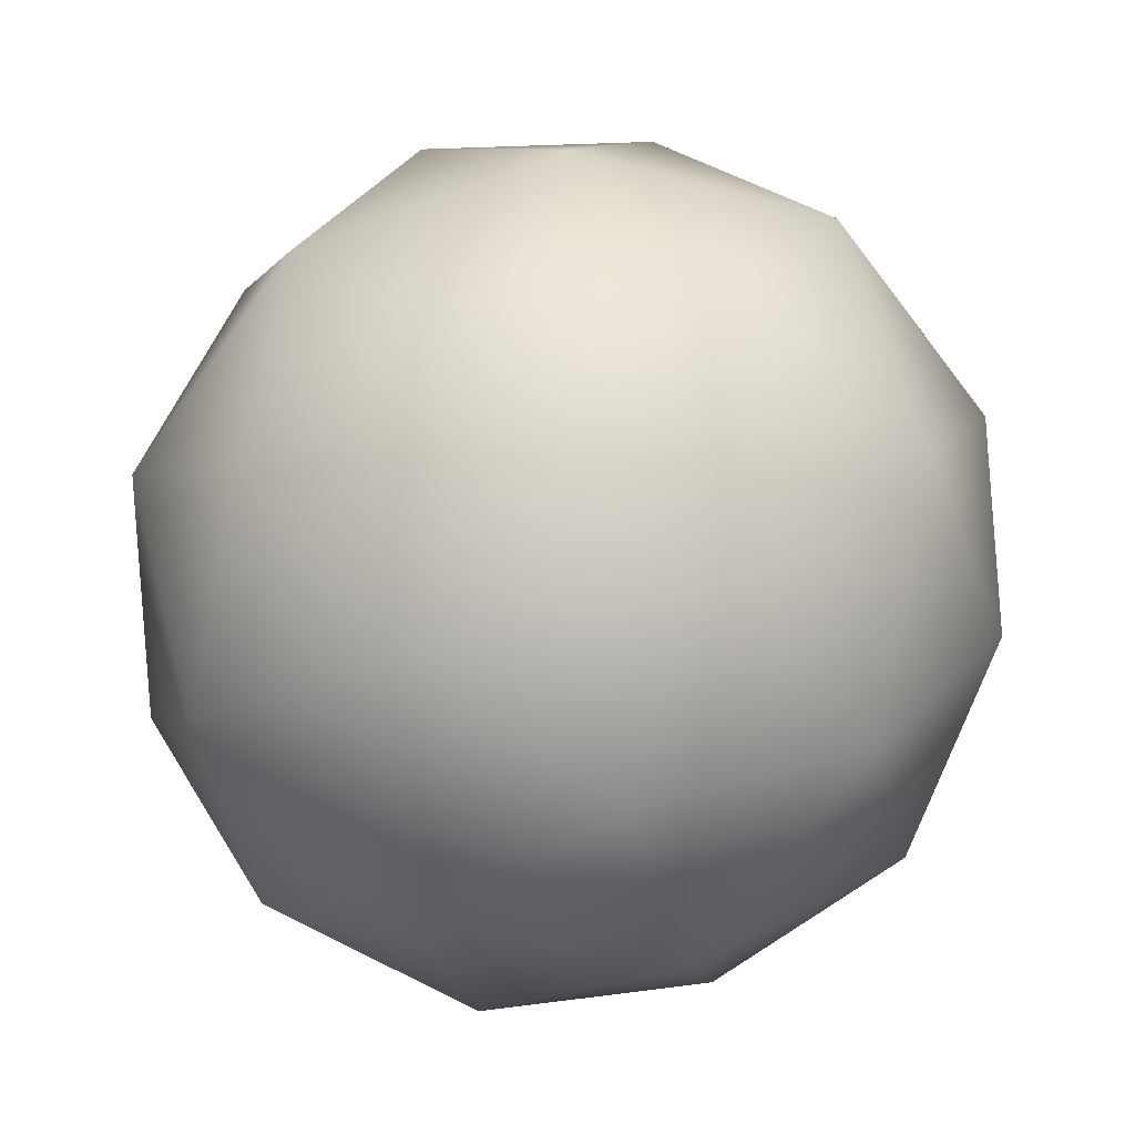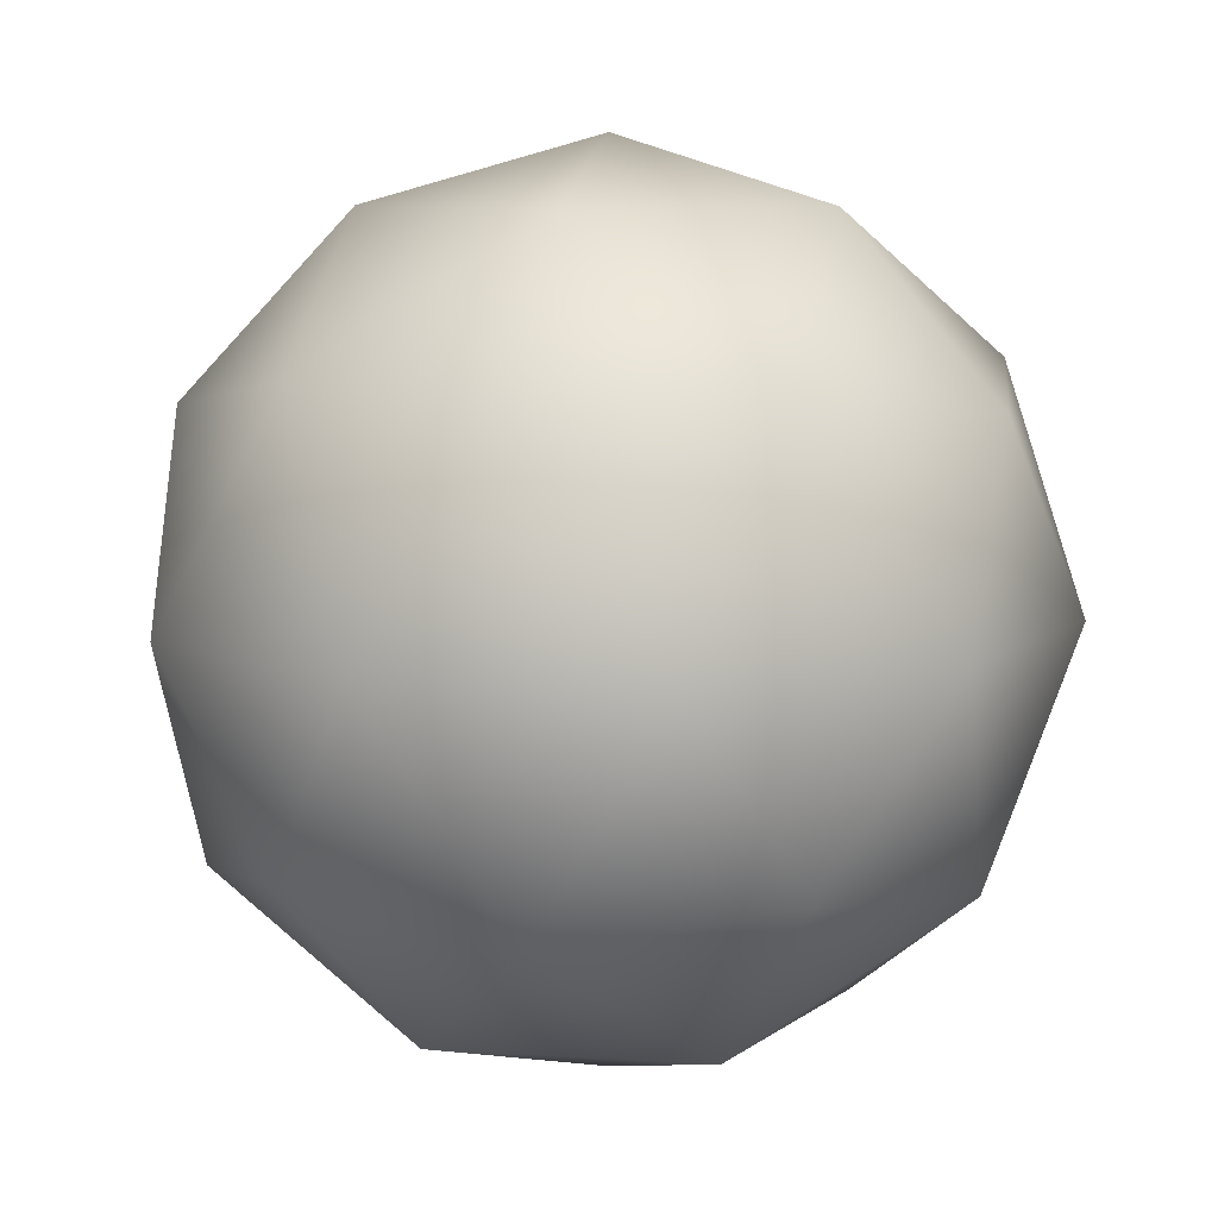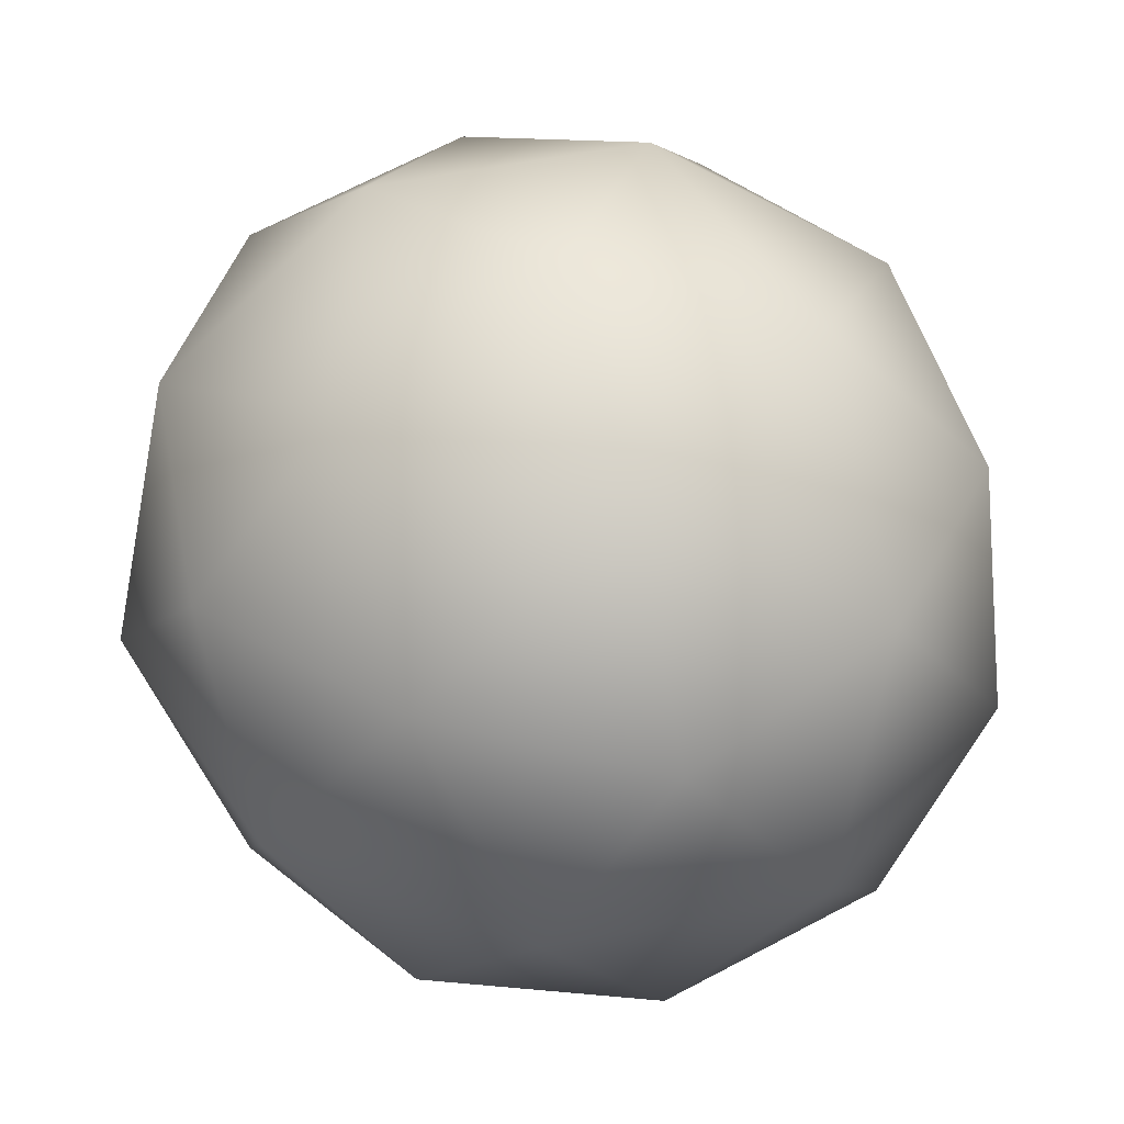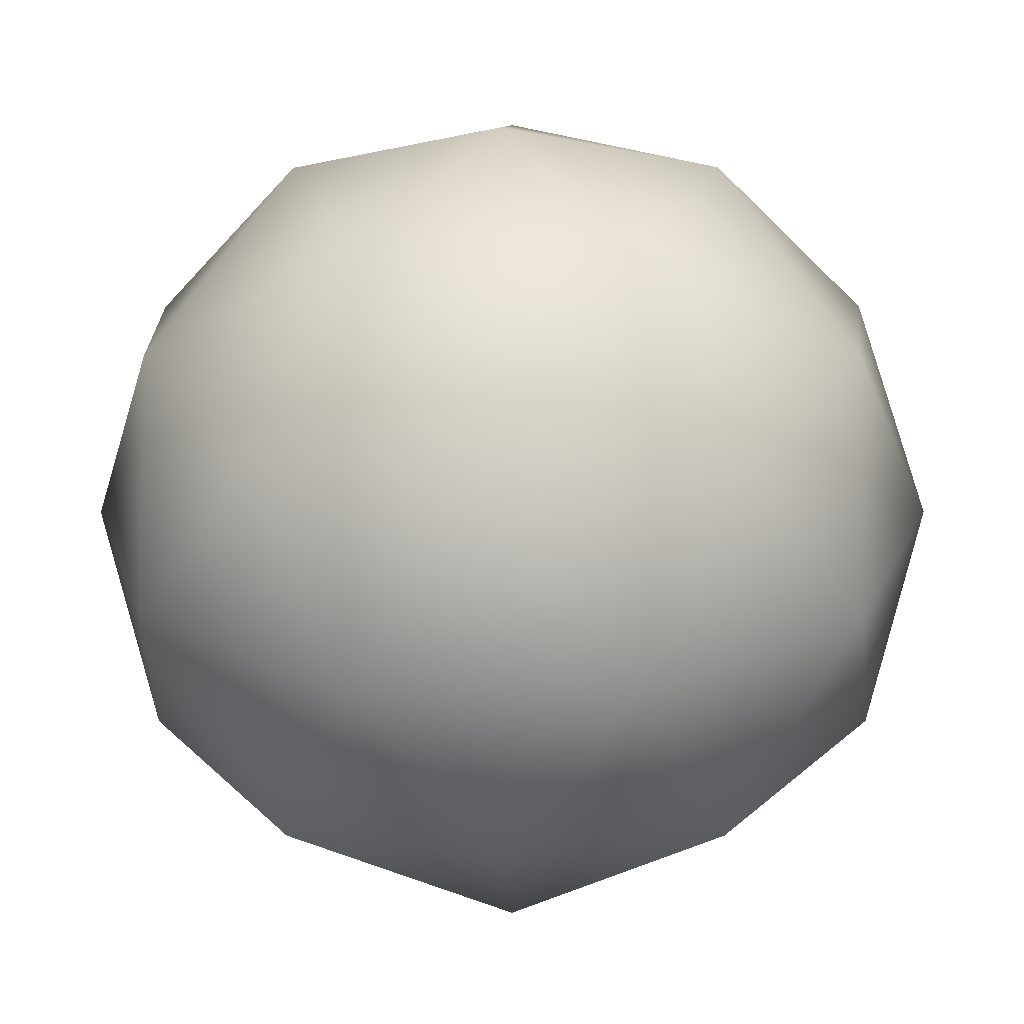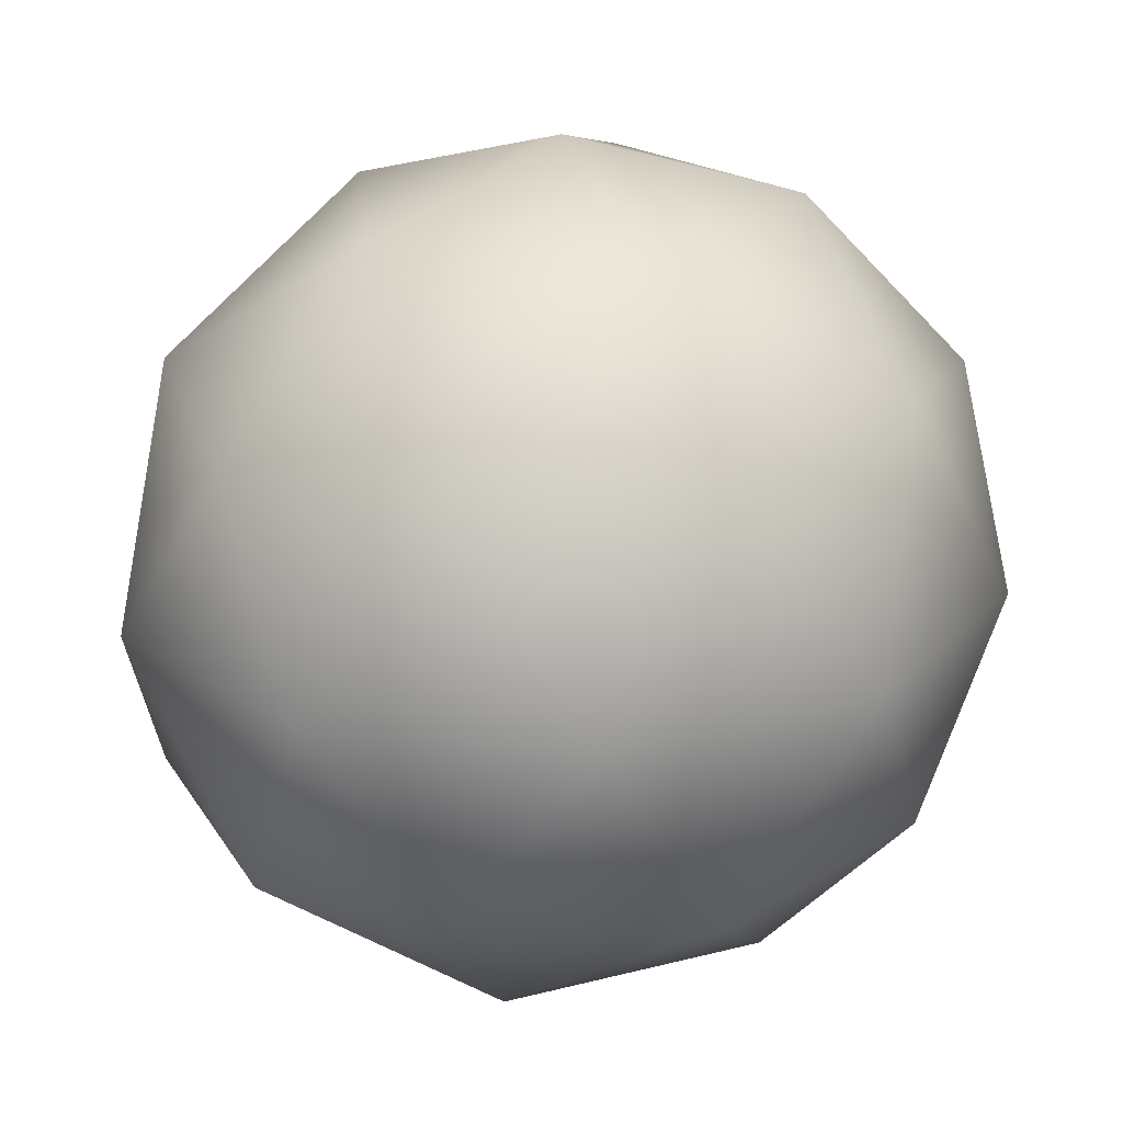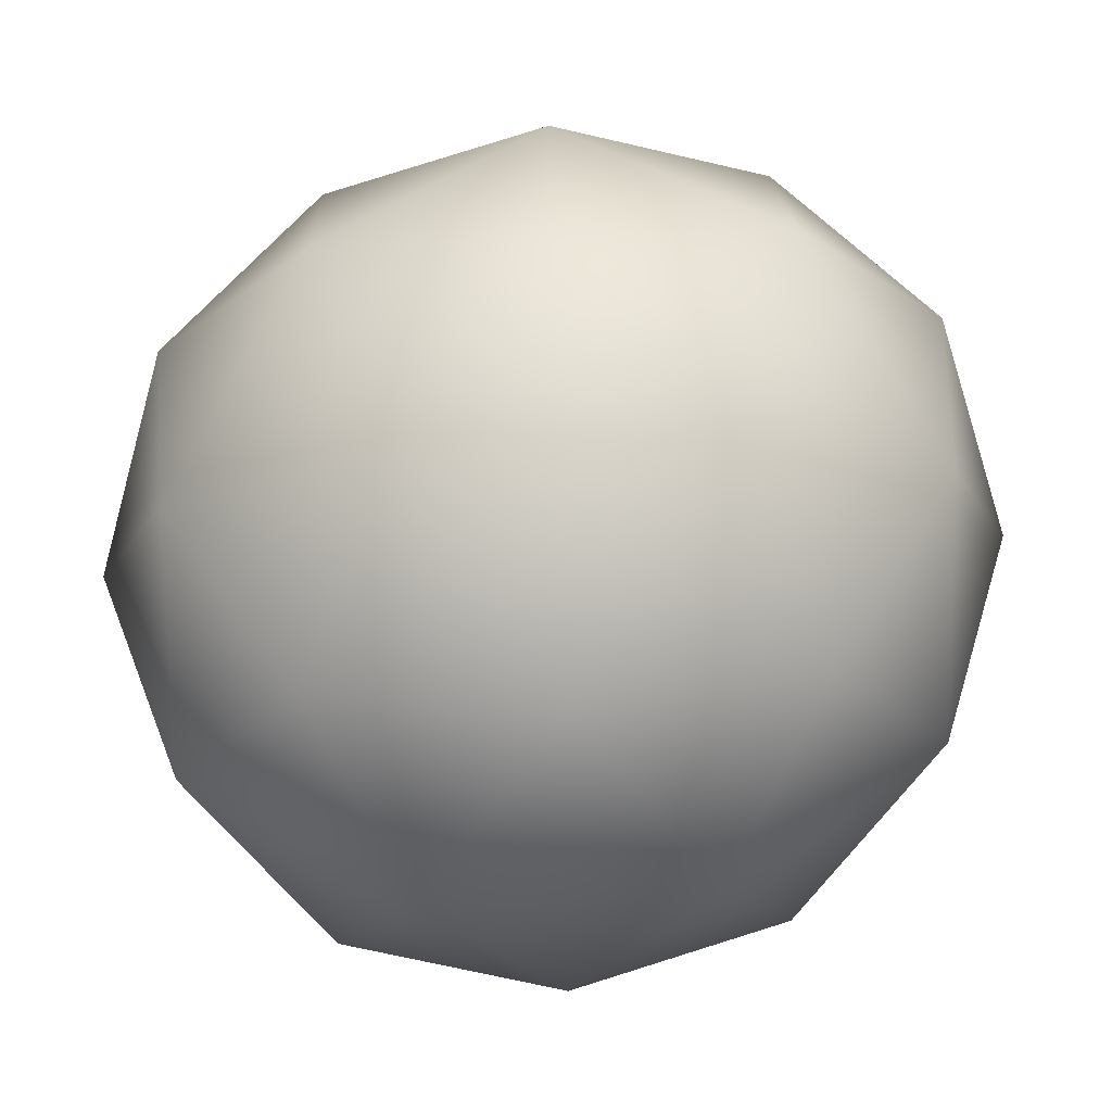
<metadata>
{"format":"obj","ext":"obj","renderer":"f3d","projection":"perspective","resolution":1024,"background":"white","views":[{"elev":27.9,"azim":-71.3,"up":"+Z"},{"elev":8.1,"azim":100.2,"up":"+Y"},{"elev":52.2,"azim":-139.9,"up":"+Y"},{"elev":-6.8,"azim":-30.2,"up":"+Z"},{"elev":21.9,"azim":138.3,"up":"+Y"},{"elev":49.5,"azim":-20.6,"up":"+Y"}]}
</metadata>
<code>
v 0 -0.5 0
v 0.3804 -0.2236 0.2629
v -0.1453 -0.2236 0.4253
v -0.4702 -0.2236 0
v -0.1453 -0.2236 -0.4253
v 0.3804 -0.2236 -0.2629
v 0.1453 0.2236 0.4253
v -0.3804 0.2236 0.2629
v -0.3804 0.2236 -0.2629
v 0.1453 0.2236 -0.4253
v 0.4702 0.2236 0
v 0 0.5 0
v -0.08541 -0.4253 0.25
v 0.2236 -0.4253 0.1545
v 0.1382 -0.2629 0.4045
v 0.4472 -0.2629 0
v 0.2236 -0.4253 -0.1545
v -0.2764 -0.4253 0
v -0.3618 -0.2629 0.25
v -0.08541 -0.4253 -0.25
v -0.3618 -0.2629 -0.25
v 0.1382 -0.2629 -0.4045
v 0.5 0 0.1545
v 0.5 0 -0.1545
v 0 0 0.5
v 0.309 0 0.4045
v -0.5 0 0.1545
v -0.309 0 0.4045
v -0.309 0 -0.4045
v -0.5 0 -0.1545
v 0.309 0 -0.4045
v 0 0 -0.5
v 0.3618 0.2629 0.25
v -0.1382 0.2629 0.4045
v -0.4472 0.2629 0
v -0.1382 0.2629 -0.4045
v 0.3618 0.2629 -0.25
v 0.08541 0.4253 0.25
v 0.2764 0.4253 0
v -0.2236 0.4253 0.1545
v -0.2236 0.4253 -0.1545
v 0.08541 0.4253 -0.25
f 1 14 13
f 2 14 16
f 1 13 18
f 1 18 20
f 1 20 17
f 2 16 23
f 3 15 25
f 4 19 27
f 5 21 29
f 6 22 31
f 2 23 26
f 3 25 28
f 4 27 30
f 5 29 32
f 6 31 24
f 7 33 38
f 8 34 40
f 9 35 41
f 10 36 42
f 11 37 39
f 39 42 12
f 39 37 42
f 37 10 42
f 42 41 12
f 42 36 41
f 36 9 41
f 41 40 12
f 41 35 40
f 35 8 40
f 40 38 12
f 40 34 38
f 34 7 38
f 38 39 12
f 38 33 39
f 33 11 39
f 24 37 11
f 24 31 37
f 31 10 37
f 32 36 10
f 32 29 36
f 29 9 36
f 30 35 9
f 30 27 35
f 27 8 35
f 28 34 8
f 28 25 34
f 25 7 34
f 26 33 7
f 26 23 33
f 23 11 33
f 31 32 10
f 31 22 32
f 22 5 32
f 29 30 9
f 29 21 30
f 21 4 30
f 27 28 8
f 27 19 28
f 19 3 28
f 25 26 7
f 25 15 26
f 15 2 26
f 23 24 11
f 23 16 24
f 16 6 24
f 17 22 6
f 17 20 22
f 20 5 22
f 20 21 5
f 20 18 21
f 18 4 21
f 18 19 4
f 18 13 19
f 13 3 19
f 16 17 6
f 16 14 17
f 14 1 17
f 13 15 3
f 13 14 15
f 14 2 15

</code>
